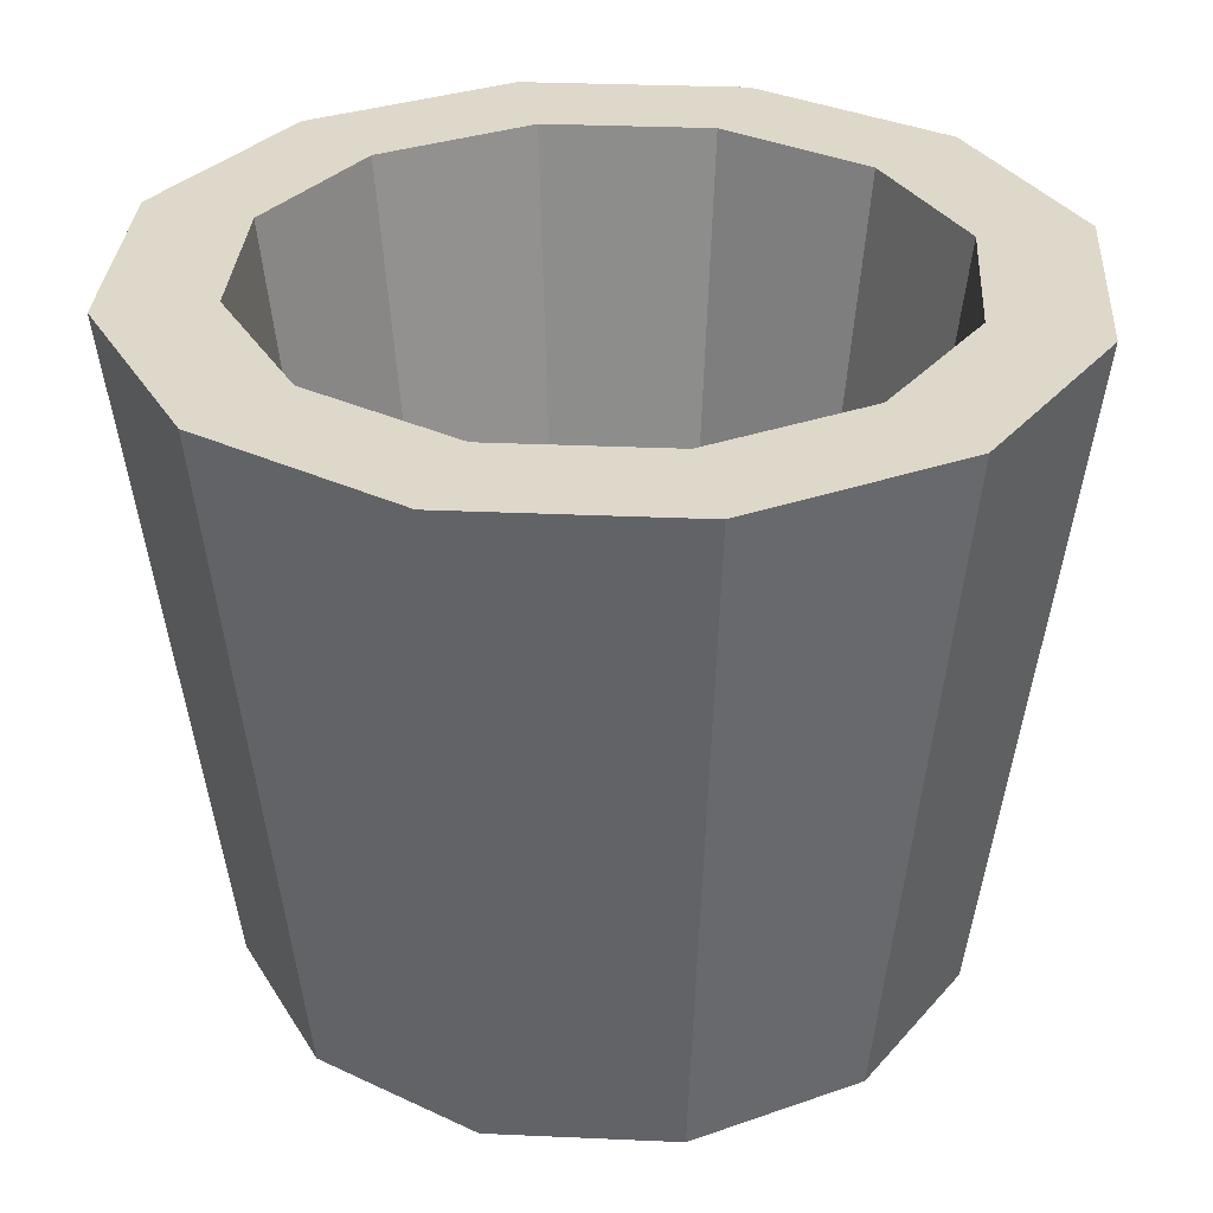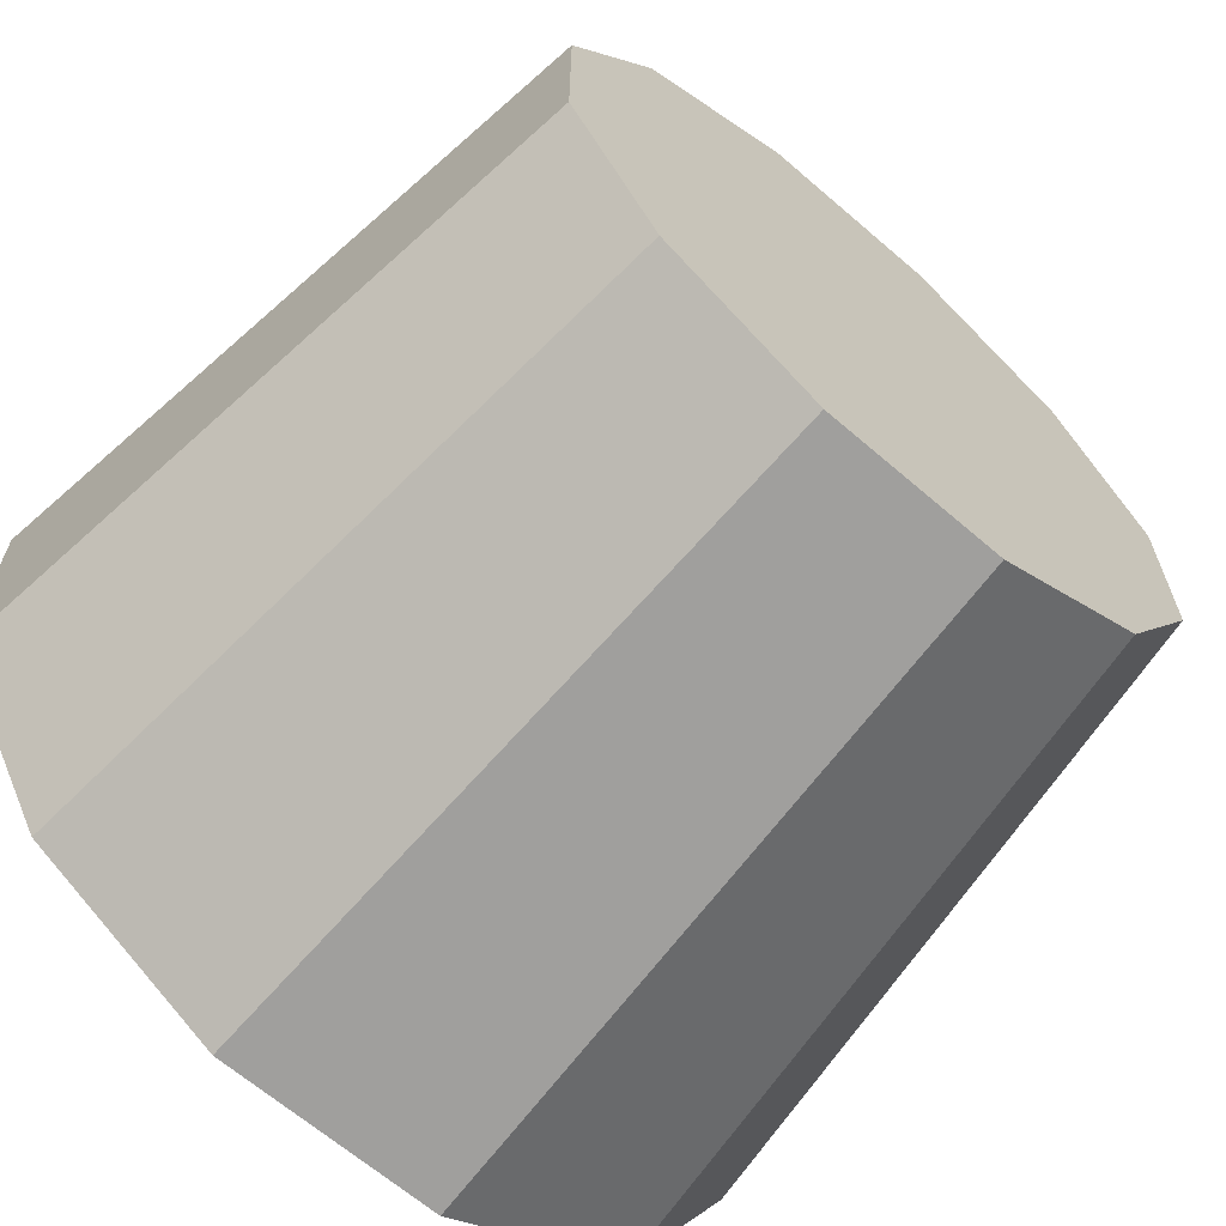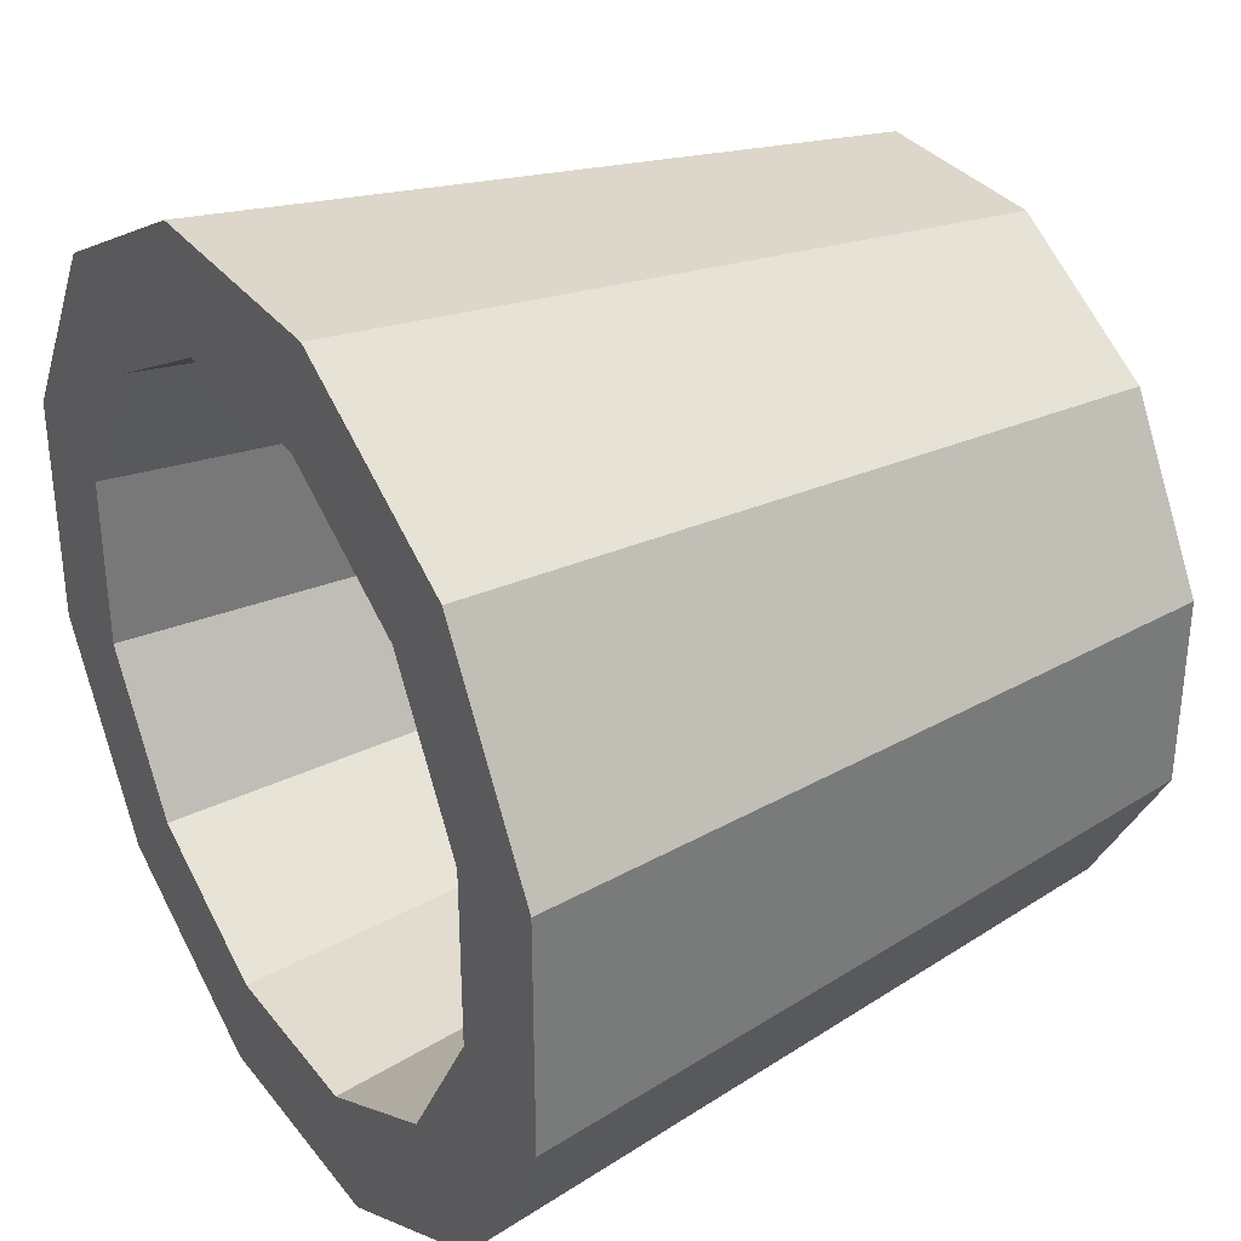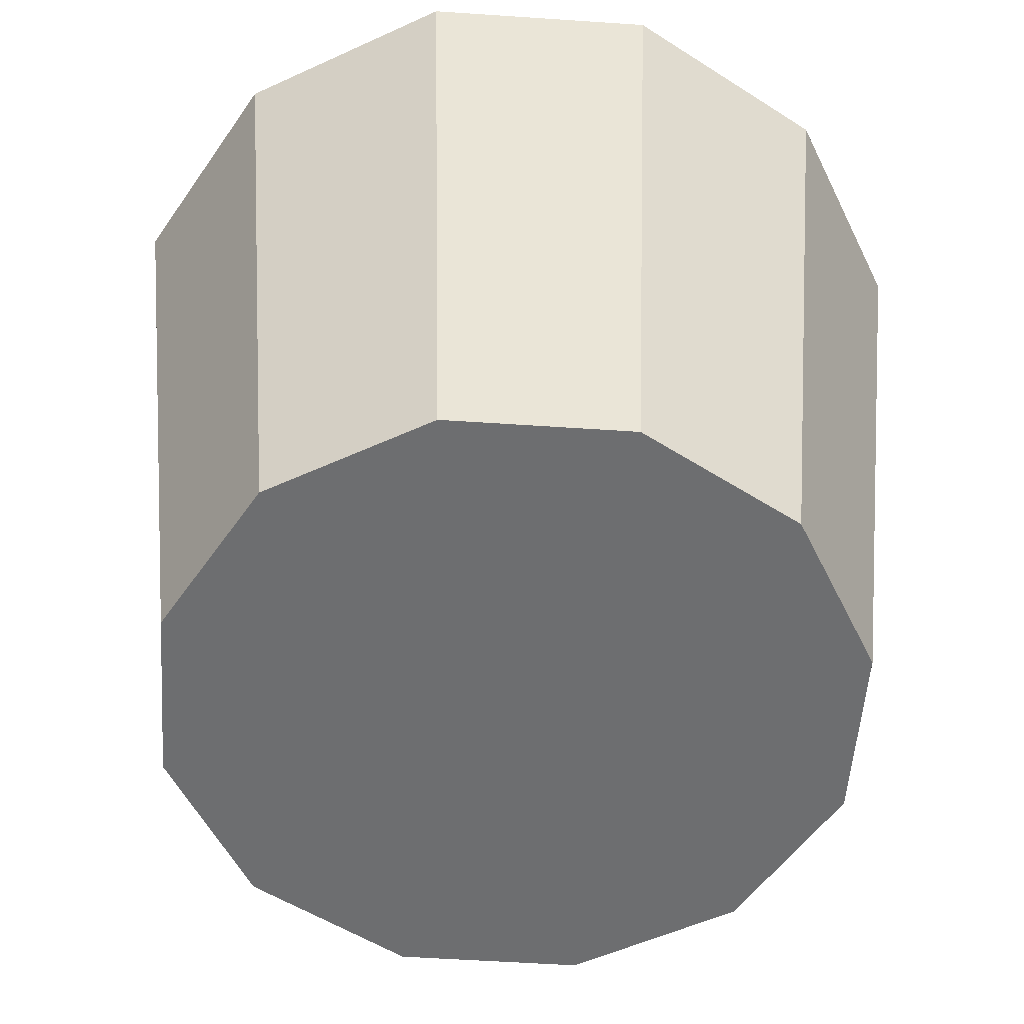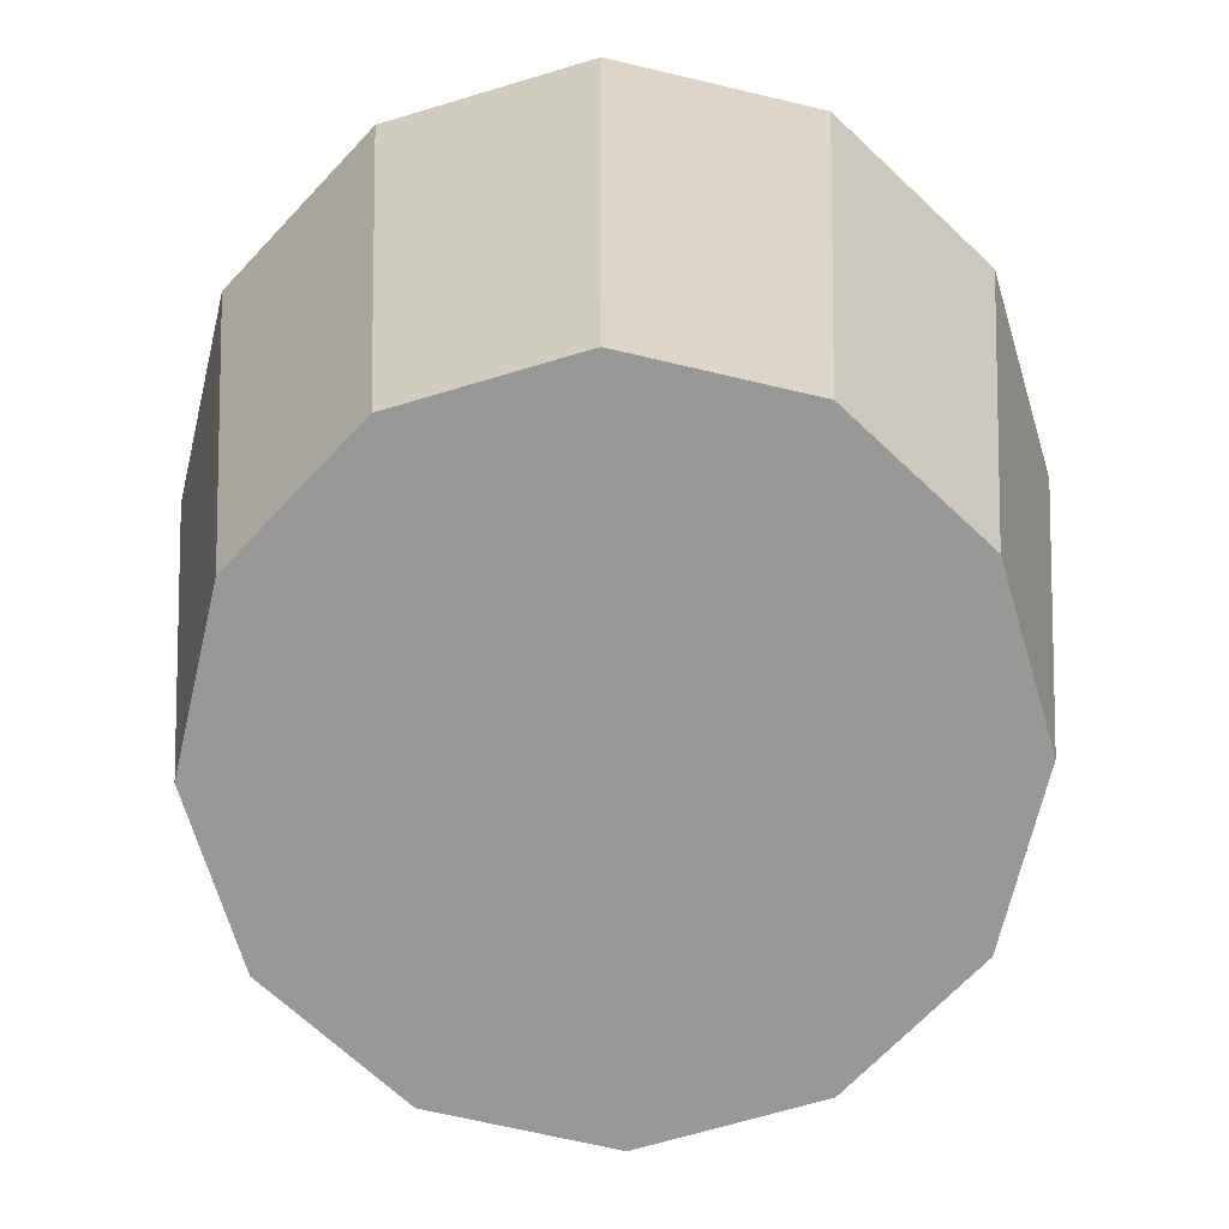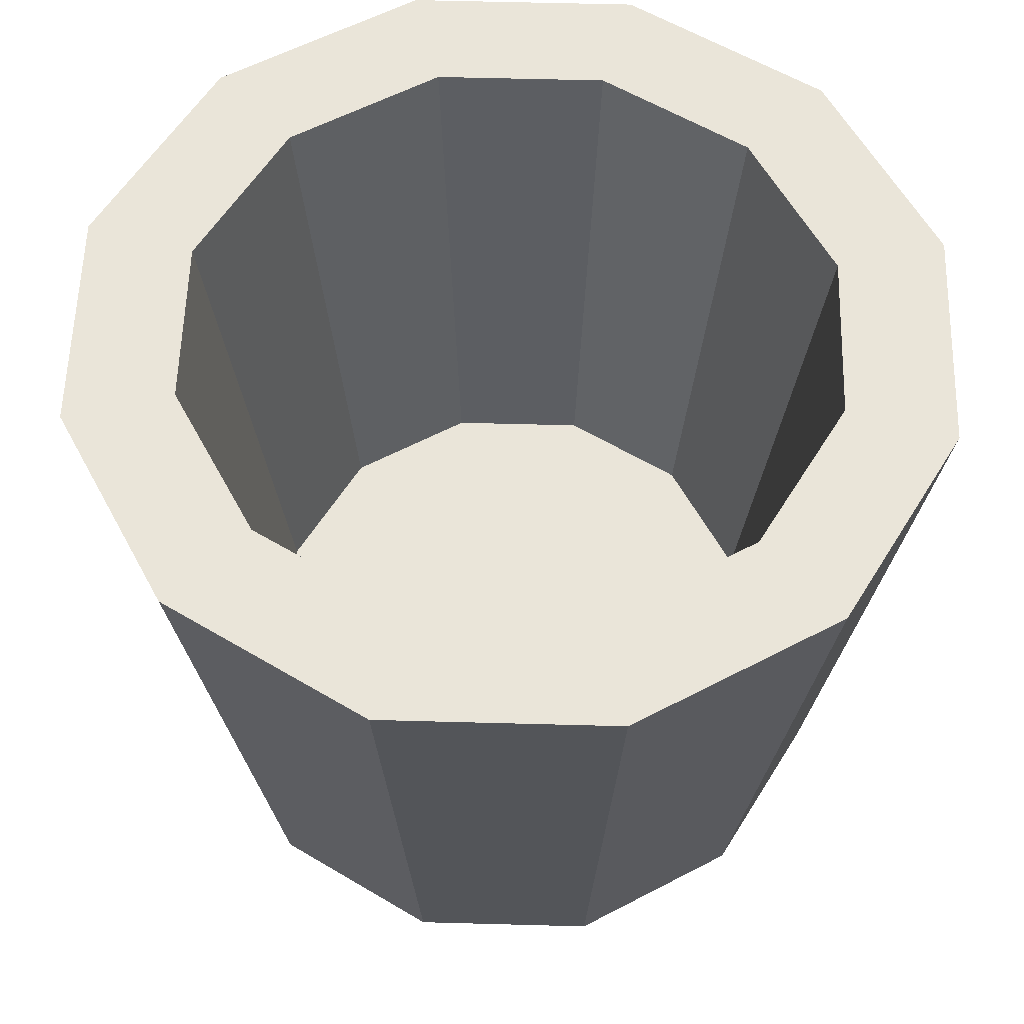
<metadata>
{"format":"obj","ext":"obj","renderer":"f3d","projection":"perspective","resolution":1024,"background":"white","views":[{"elev":31.6,"azim":-86.4,"up":"+Y"},{"elev":-65.7,"azim":-40.9,"up":"+Z"},{"elev":33.9,"azim":-122.1,"up":"+Z"},{"elev":-54.3,"azim":-64.1,"up":"+Y"},{"elev":-68.4,"azim":46.7,"up":"+Y"},{"elev":58.6,"azim":-118.4,"up":"+Y"}]}
</metadata>
<code>
o cylinder
v 0 0 0
v 0.134 0 0.5
v 0.1675 1 0.625
v 0.366 0 0.366
v 0.4575 1 0.4575
v 0.5 0 0.134
v 0.625 1 0.1675
v 0.5 0 -0.134
v 0.625 1 -0.1675
v 0.366 0 -0.366
v 0.4575 1 -0.4575
v 0.134 0 -0.5
v 0.1675 1 -0.625
v -0.134 0 -0.5
v -0.1675 1 -0.625
v -0.366 0 -0.366
v -0.4575 1 -0.4575
v -0.5 0 -0.134
v -0.625 1 -0.1675
v -0.5 0 0.134
v -0.625 1 0.1675
v -0.366 0 0.366
v -0.4575 1 0.4575
v -0.134 0 0.5
v -0.1675 1 0.625
v -0.3431 1 -0.3431
v -0.4687 1 -0.1256
v -0.4688 1 0.1256
v -0.3431 1 0.3431
v -0.1256 1 0.4688
v 0.1256 1 0.4688
v 0.3431 1 0.3431
v 0.4688 1 0.1256
v 0.4688 1 -0.1256
v 0.3431 1 -0.3431
v 0.1256 1 -0.4687
v -0.1256 1 -0.4688
v -0.2745 0.1875 -0.2745
v -0.375 0.1875 -0.1005
v 0 0.1875 0
v -0.375 0.1875 0.1005
v -0.2745 0.1875 0.2745
v -0.1005 0.1875 0.375
v 0.1005 0.1875 0.375
v 0.2745 0.1875 0.2745
v 0.375 0.1875 0.1005
v 0.375 0.1875 -0.1005
v 0.2745 0.1875 -0.2745
v 0.1005 0.1875 -0.375
v -0.1005 0.1875 -0.375
f 4 2 1
f 2 4 5 3
f 44 45 40
f 6 4 1
f 4 6 7 5
f 45 46 40
f 8 6 1
f 6 8 9 7
f 46 47 40
f 10 8 1
f 8 10 11 9
f 47 48 40
f 12 10 1
f 10 12 13 11
f 48 49 40
f 14 12 1
f 12 14 15 13
f 49 50 40
f 16 14 1
f 14 16 17 15
f 50 38 40
f 18 16 1
f 16 18 19 17
f 38 39 40
f 20 18 1
f 18 20 21 19
f 39 41 40
f 22 20 1
f 20 22 23 21
f 41 42 40
f 24 22 1
f 22 24 25 23
f 42 43 40
f 2 24 1
f 24 2 3 25
f 43 44 40
f 27 26 17 19
f 28 27 19 21
f 29 28 21 23
f 30 29 23 25
f 31 30 25 3
f 32 31 3 5
f 33 32 5 7
f 34 33 7 9
f 35 34 9 11
f 36 35 11 13
f 37 36 13 15
f 26 37 15 17
f 39 38 26 27
f 41 39 27 28
f 42 41 28 29
f 43 42 29 30
f 44 43 30 31
f 45 44 31 32
f 46 45 32 33
f 47 46 33 34
f 48 47 34 35
f 49 48 35 36
f 50 49 36 37
f 38 50 37 26

</code>
